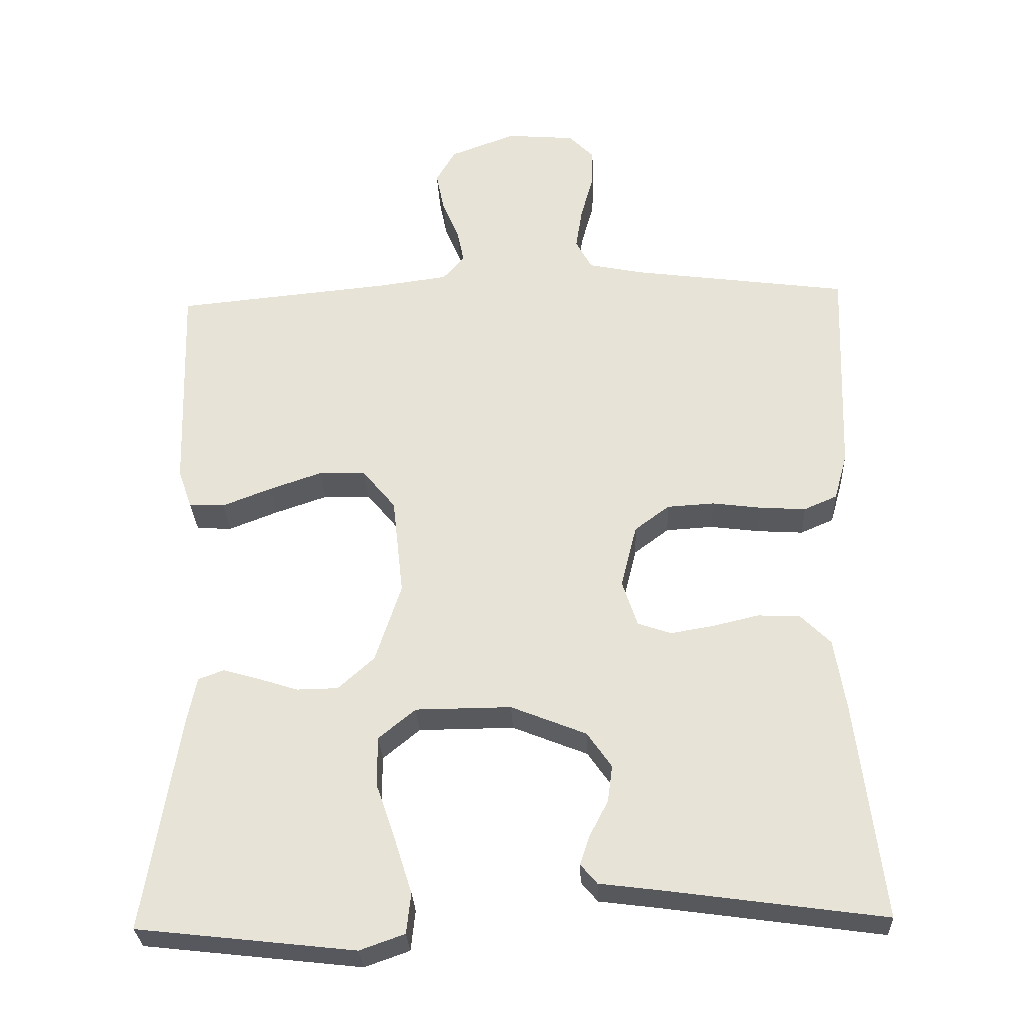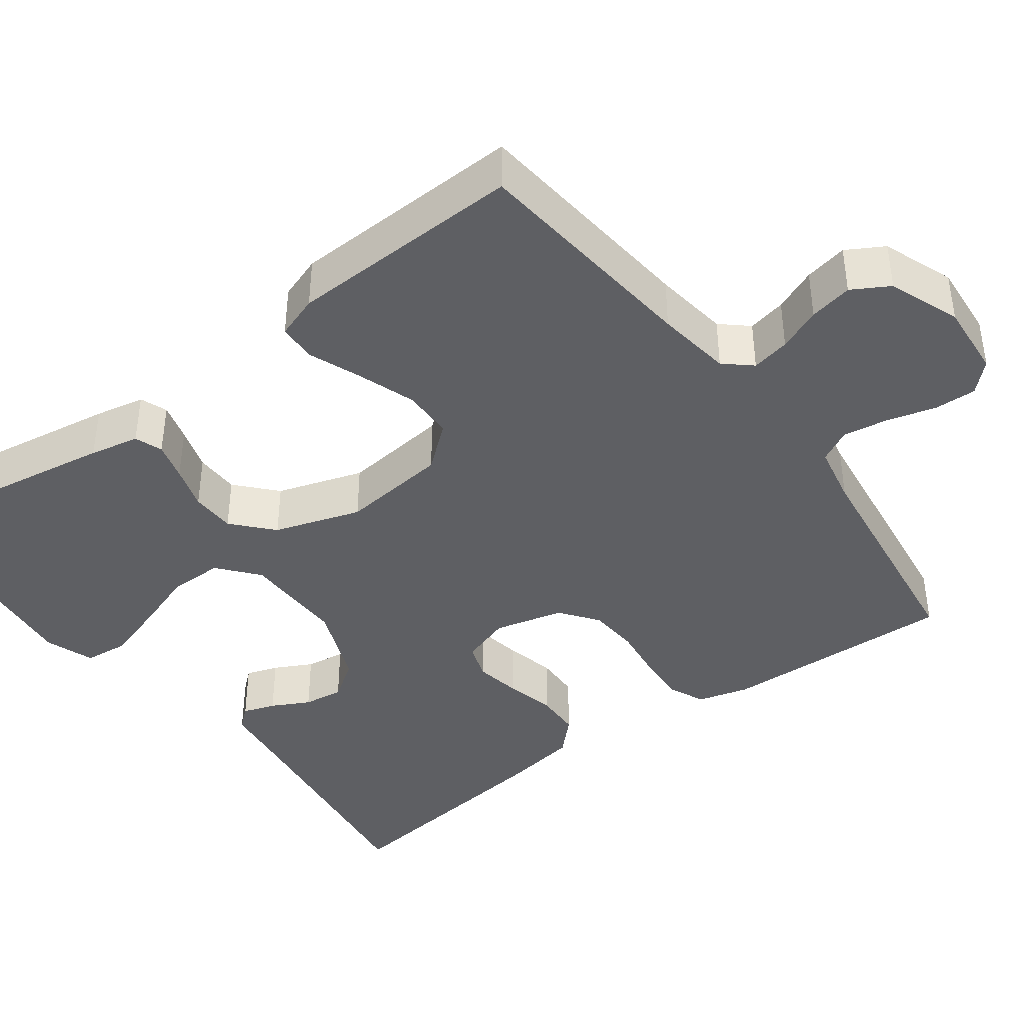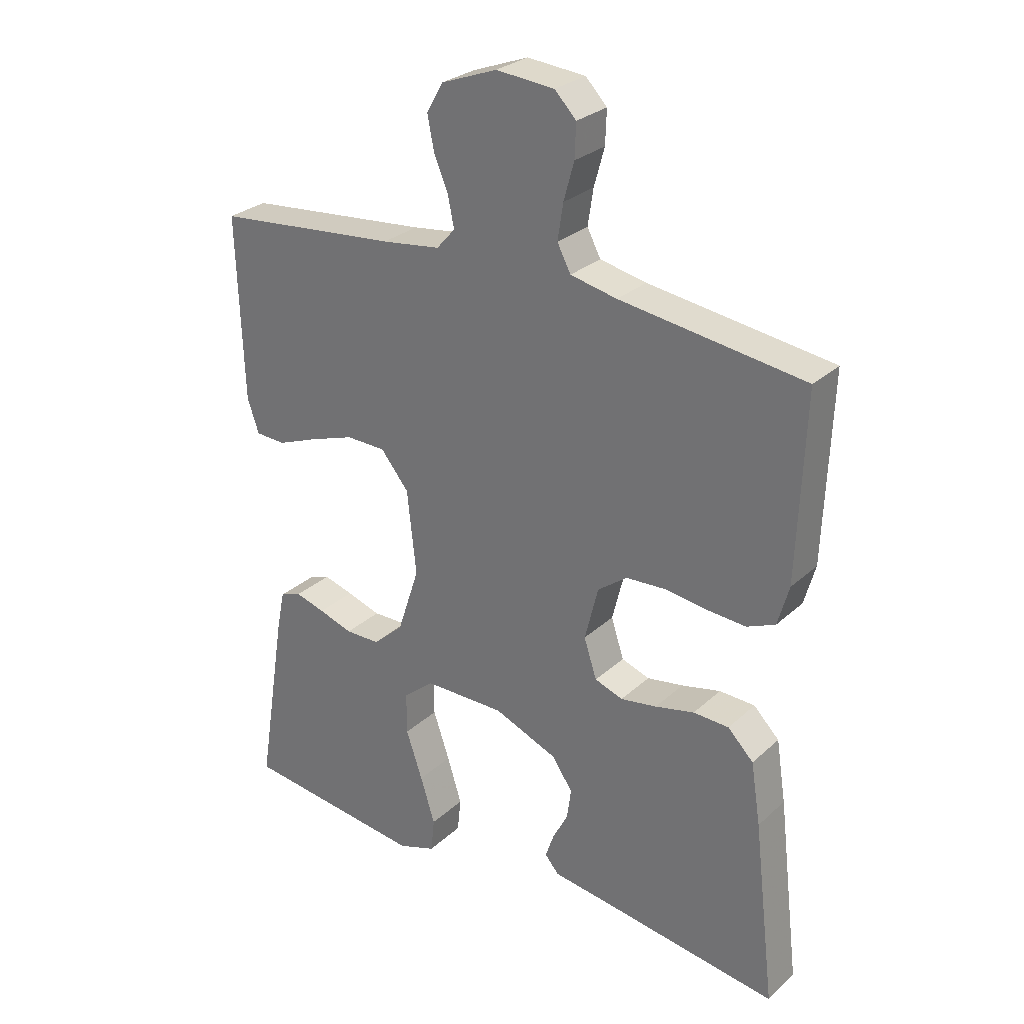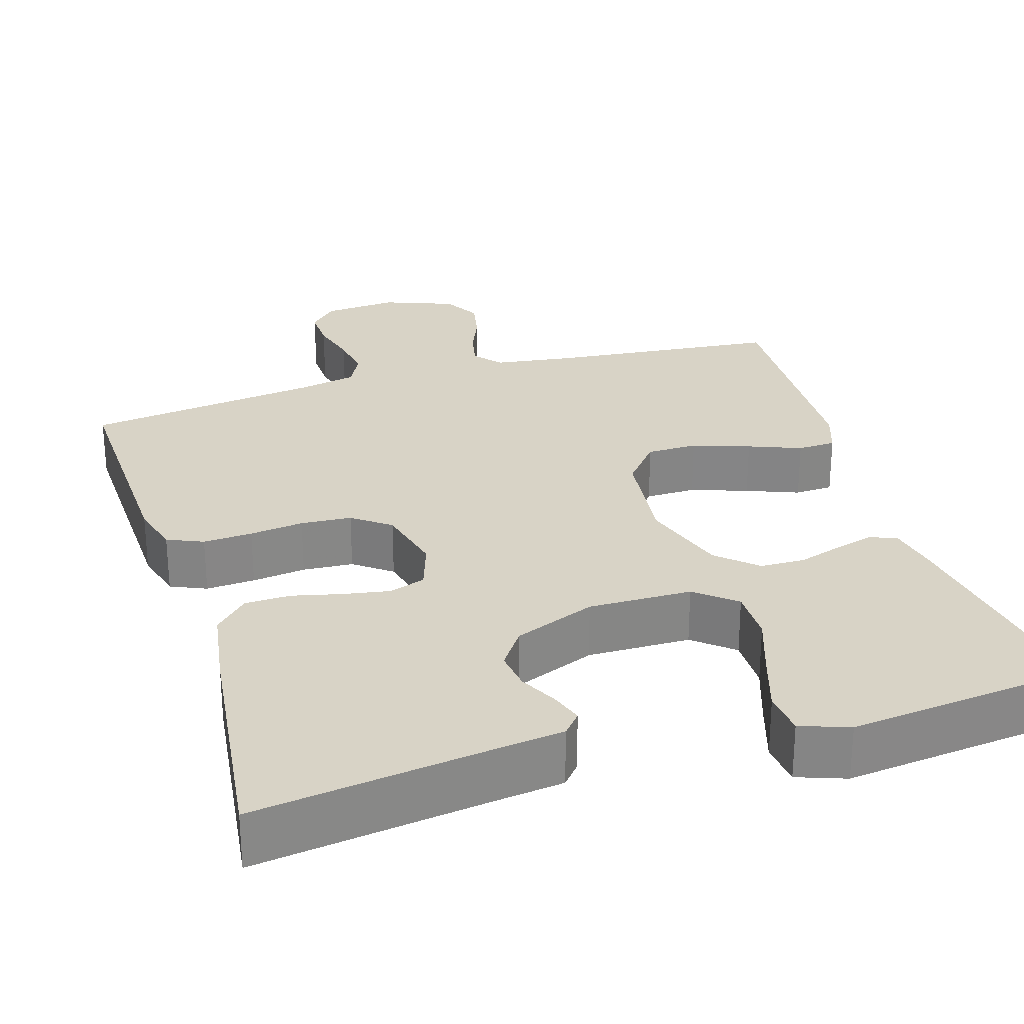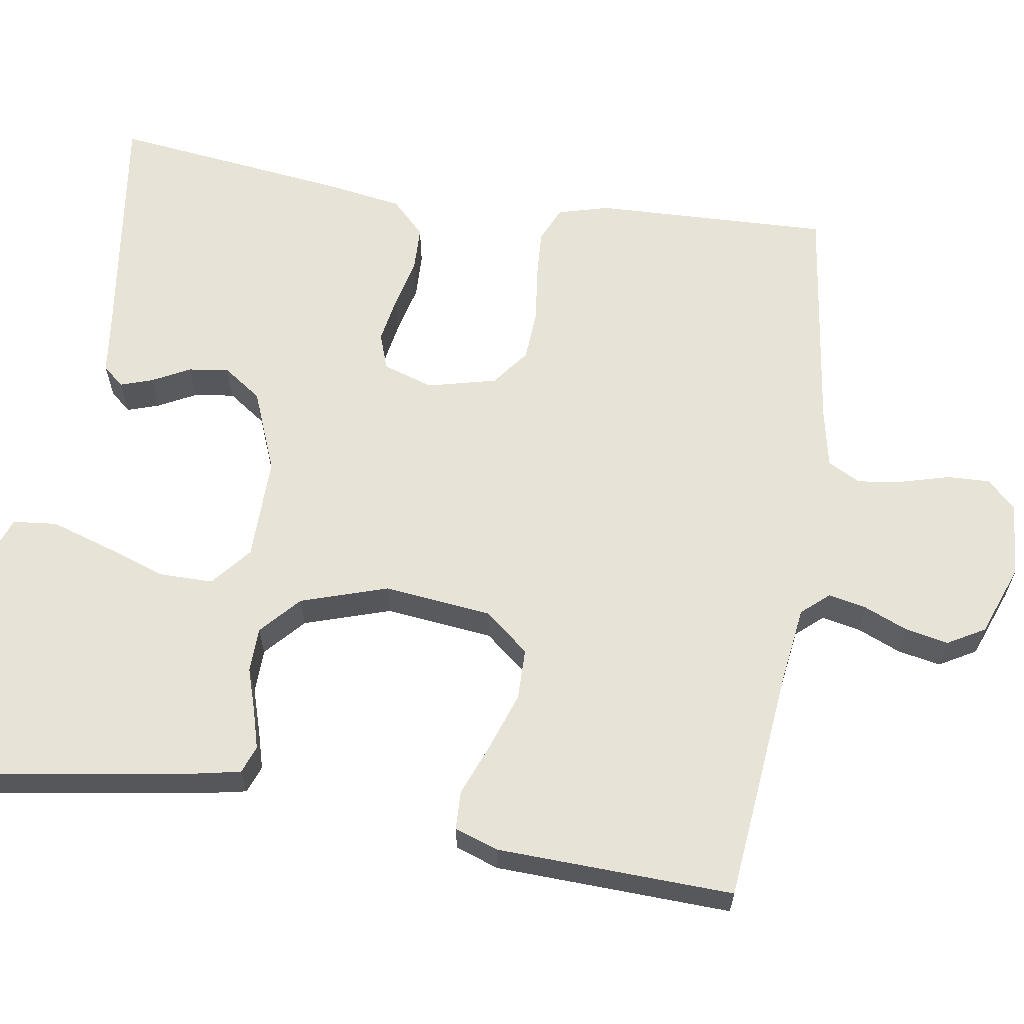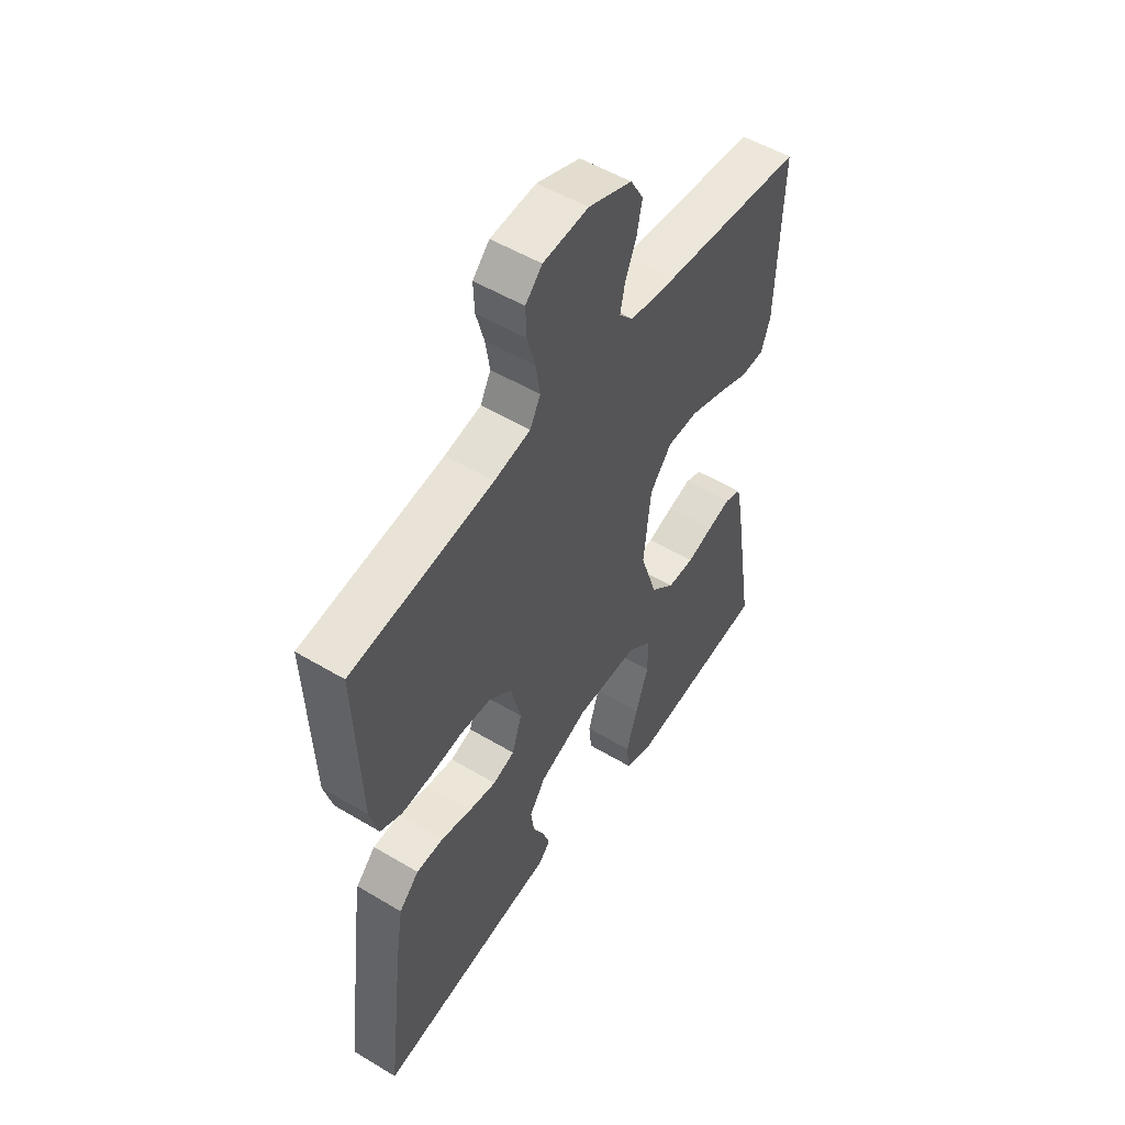
<metadata>
{"format":"obj","ext":"obj","renderer":"f3d","projection":"perspective","resolution":1024,"background":"white","views":[{"elev":-29.5,"azim":2.6,"up":"+Z"},{"elev":-40.8,"azim":-53.2,"up":"+Y"},{"elev":28.2,"azim":36.8,"up":"+Z"},{"elev":27.9,"azim":163.1,"up":"+Y"},{"elev":62.6,"azim":-80.9,"up":"+Y"},{"elev":52.5,"azim":122.8,"up":"+Z"}]}
</metadata>
<code>
v 0.5 0.07 -0.5
v 0.2 0.07 -0.458
v 0.115 0.07 -0.447
v 0.092 0.07 -0.42
v 0.106 0.07 -0.379
v 0.131 0.07 -0.331
v 0.138 0.07 -0.28
v 0.104 0.07 -0.231
v 0 0.07 -0.189
v -0.132 0.07 -0.19
v -0.183 0.07 -0.232
v -0.183 0.07 -0.301
v -0.156 0.07 -0.38
v -0.132 0.07 -0.456
v -0.138 0.07 -0.512
v -0.2 0.07 -0.534
v -0.5 0.07 -0.5
v -0.452 0.07 -0.2
v -0.439 0.07 -0.137
v -0.404 0.07 -0.124
v -0.355 0.07 -0.138
v -0.299 0.07 -0.156
v -0.242 0.07 -0.155
v -0.192 0.07 -0.11
v -0.156 0.07 0
v -0.171 0.07 0.137
v -0.217 0.07 0.193
v -0.282 0.07 0.194
v -0.355 0.07 0.169
v -0.422 0.07 0.143
v -0.471 0.07 0.145
v -0.49 0.07 0.2
v -0.5 0.07 0.5
v -0.2 0.07 0.529
v -0.104 0.07 0.542
v -0.074 0.07 0.576
v -0.084 0.07 0.625
v -0.107 0.07 0.68
v -0.118 0.07 0.735
v -0.091 0.07 0.782
v 0 0.07 0.816
v 0.095 0.07 0.808
v 0.13 0.07 0.772
v 0.128 0.07 0.718
v 0.111 0.07 0.657
v 0.102 0.07 0.599
v 0.124 0.07 0.557
v 0.2 0.07 0.541
v 0.5 0.07 0.5
v 0.489 0.07 0.2
v 0.471 0.07 0.135
v 0.425 0.07 0.115
v 0.362 0.07 0.119
v 0.293 0.07 0.128
v 0.228 0.07 0.124
v 0.18 0.07 0.088
v 0.158 0.07 0
v 0.179 0.07 -0.064
v 0.225 0.07 -0.08
v 0.284 0.07 -0.07
v 0.348 0.07 -0.055
v 0.406 0.07 -0.057
v 0.448 0.07 -0.099
v 0.464 0.07 -0.2
v 0.5 0 -0.5
v 0.2 0 -0.458
v 0.115 0 -0.447
v 0.092 0 -0.42
v 0.106 0 -0.379
v 0.131 0 -0.331
v 0.138 0 -0.28
v 0.104 0 -0.231
v 0 0 -0.189
v -0.132 0 -0.19
v -0.183 0 -0.232
v -0.183 0 -0.301
v -0.156 0 -0.38
v -0.132 0 -0.456
v -0.138 0 -0.512
v -0.2 0 -0.534
v -0.5 0 -0.5
v -0.452 0 -0.2
v -0.439 0 -0.137
v -0.404 0 -0.124
v -0.355 0 -0.138
v -0.299 0 -0.156
v -0.242 0 -0.155
v -0.192 0 -0.11
v -0.156 0 0
v -0.171 0 0.137
v -0.217 0 0.193
v -0.282 0 0.194
v -0.355 0 0.169
v -0.422 0 0.143
v -0.471 0 0.145
v -0.49 0 0.2
v -0.5 0 0.5
v -0.2 0 0.529
v -0.104 0 0.542
v -0.074 0 0.576
v -0.084 0 0.625
v -0.107 0 0.68
v -0.118 0 0.735
v -0.091 0 0.782
v 0 0 0.816
v 0.095 0 0.808
v 0.13 0 0.772
v 0.128 0 0.718
v 0.111 0 0.657
v 0.102 0 0.599
v 0.124 0 0.557
v 0.2 0 0.541
v 0.5 0 0.5
v 0.489 0 0.2
v 0.471 0 0.135
v 0.425 0 0.115
v 0.362 0 0.119
v 0.293 0 0.128
v 0.228 0 0.124
v 0.18 0 0.088
v 0.158 0 0
v 0.179 0 -0.064
v 0.225 0 -0.08
v 0.284 0 -0.07
v 0.348 0 -0.055
v 0.406 0 -0.057
v 0.448 0 -0.099
v 0.464 0 -0.2
f 63 64 1 2
f 60 61 62 63
f 59 60 63 2
f 58 59 2 3
f 51 52 53 54
f 49 50 51 54
f 48 49 54 55
f 47 48 55 56
f 42 43 44 45
f 42 45 46
f 41 42 46
f 40 41 46
f 37 38 39 40
f 36 37 40 46
f 35 36 46 47
f 31 32 33 34
f 29 30 31 34
f 28 29 34 35
f 27 28 35 47
f 19 20 21 22
f 17 18 19 22
f 17 22 23
f 16 17 23 24
f 12 13 14 15
f 12 15 16
f 11 12 16 24
f 3 4 5 6
f 58 3 6
f 58 6 7
f 57 58 7 8
f 27 47 56 57
f 26 27 57
f 25 26 57 8
f 10 11 24 25
f 9 10 25
f 8 9 25
f 66 65 128 127
f 127 126 125 124
f 66 127 124 123
f 67 66 123 122
f 118 117 116 115
f 118 115 114 113
f 119 118 113 112
f 120 119 112 111
f 109 108 107 106
f 110 109 106
f 110 106 105
f 110 105 104
f 104 103 102 101
f 110 104 101 100
f 111 110 100 99
f 98 97 96 95
f 98 95 94 93
f 99 98 93 92
f 111 99 92 91
f 86 85 84 83
f 86 83 82 81
f 87 86 81
f 88 87 81 80
f 79 78 77 76
f 80 79 76
f 88 80 76 75
f 70 69 68 67
f 70 67 122
f 71 70 122
f 72 71 122 121
f 121 120 111 91
f 121 91 90
f 72 121 90 89
f 89 88 75 74
f 89 74 73
f 89 73 72
f 1 65 66 2
f 2 66 67 3
f 3 67 68 4
f 4 68 69 5
f 5 69 70 6
f 6 70 71 7
f 7 71 72 8
f 8 72 73 9
f 9 73 74 10
f 10 74 75 11
f 11 75 76 12
f 12 76 77 13
f 13 77 78 14
f 14 78 79 15
f 15 79 80 16
f 16 80 81 17
f 17 81 82 18
f 18 82 83 19
f 19 83 84 20
f 20 84 85 21
f 21 85 86 22
f 22 86 87 23
f 23 87 88 24
f 24 88 89 25
f 25 89 90 26
f 26 90 91 27
f 27 91 92 28
f 28 92 93 29
f 29 93 94 30
f 30 94 95 31
f 31 95 96 32
f 32 96 97 33
f 33 97 98 34
f 34 98 99 35
f 35 99 100 36
f 36 100 101 37
f 37 101 102 38
f 38 102 103 39
f 39 103 104 40
f 40 104 105 41
f 41 105 106 42
f 42 106 107 43
f 43 107 108 44
f 44 108 109 45
f 45 109 110 46
f 46 110 111 47
f 47 111 112 48
f 48 112 113 49
f 49 113 114 50
f 50 114 115 51
f 51 115 116 52
f 52 116 117 53
f 53 117 118 54
f 54 118 119 55
f 55 119 120 56
f 56 120 121 57
f 57 121 122 58
f 58 122 123 59
f 59 123 124 60
f 60 124 125 61
f 61 125 126 62
f 62 126 127 63
f 63 127 128 64
f 64 128 65 1

</code>
